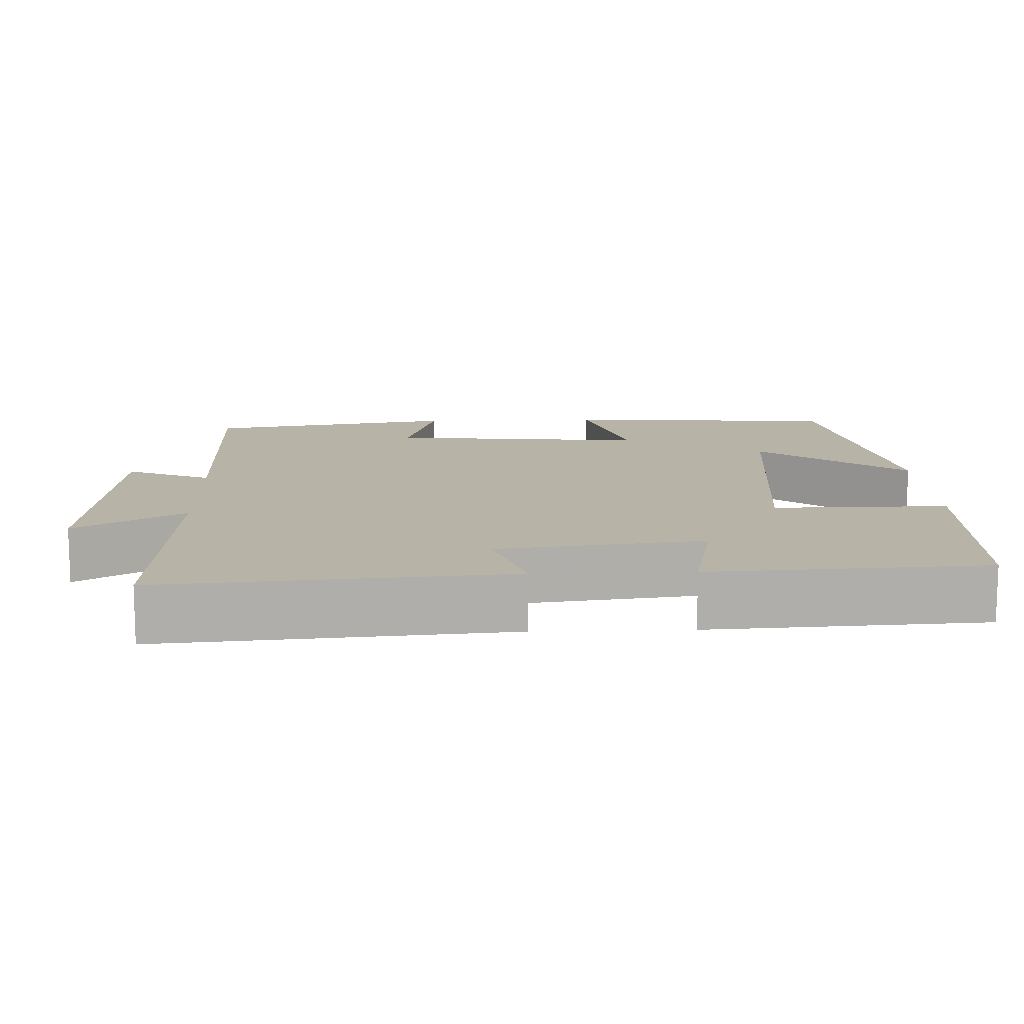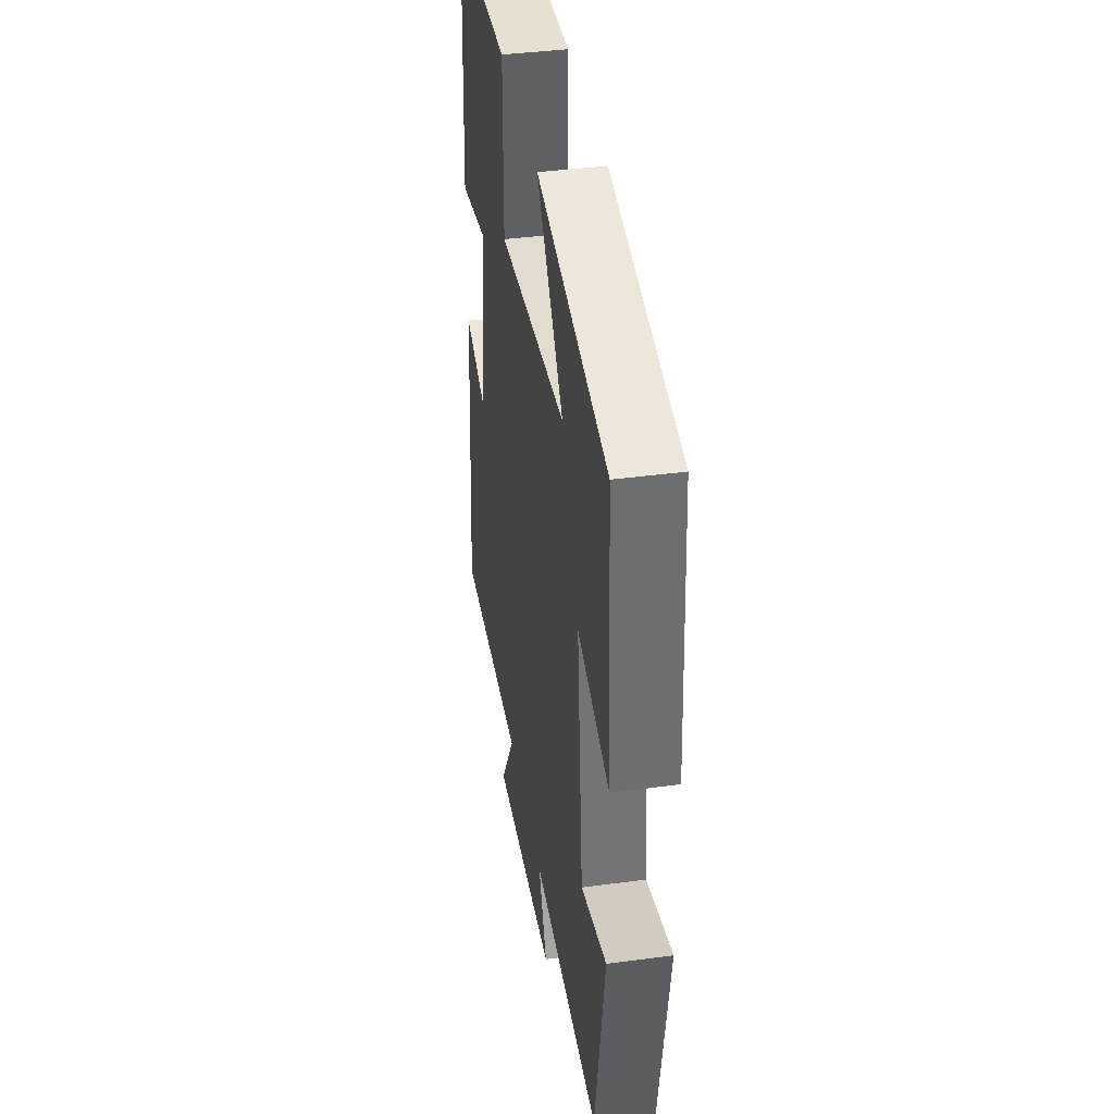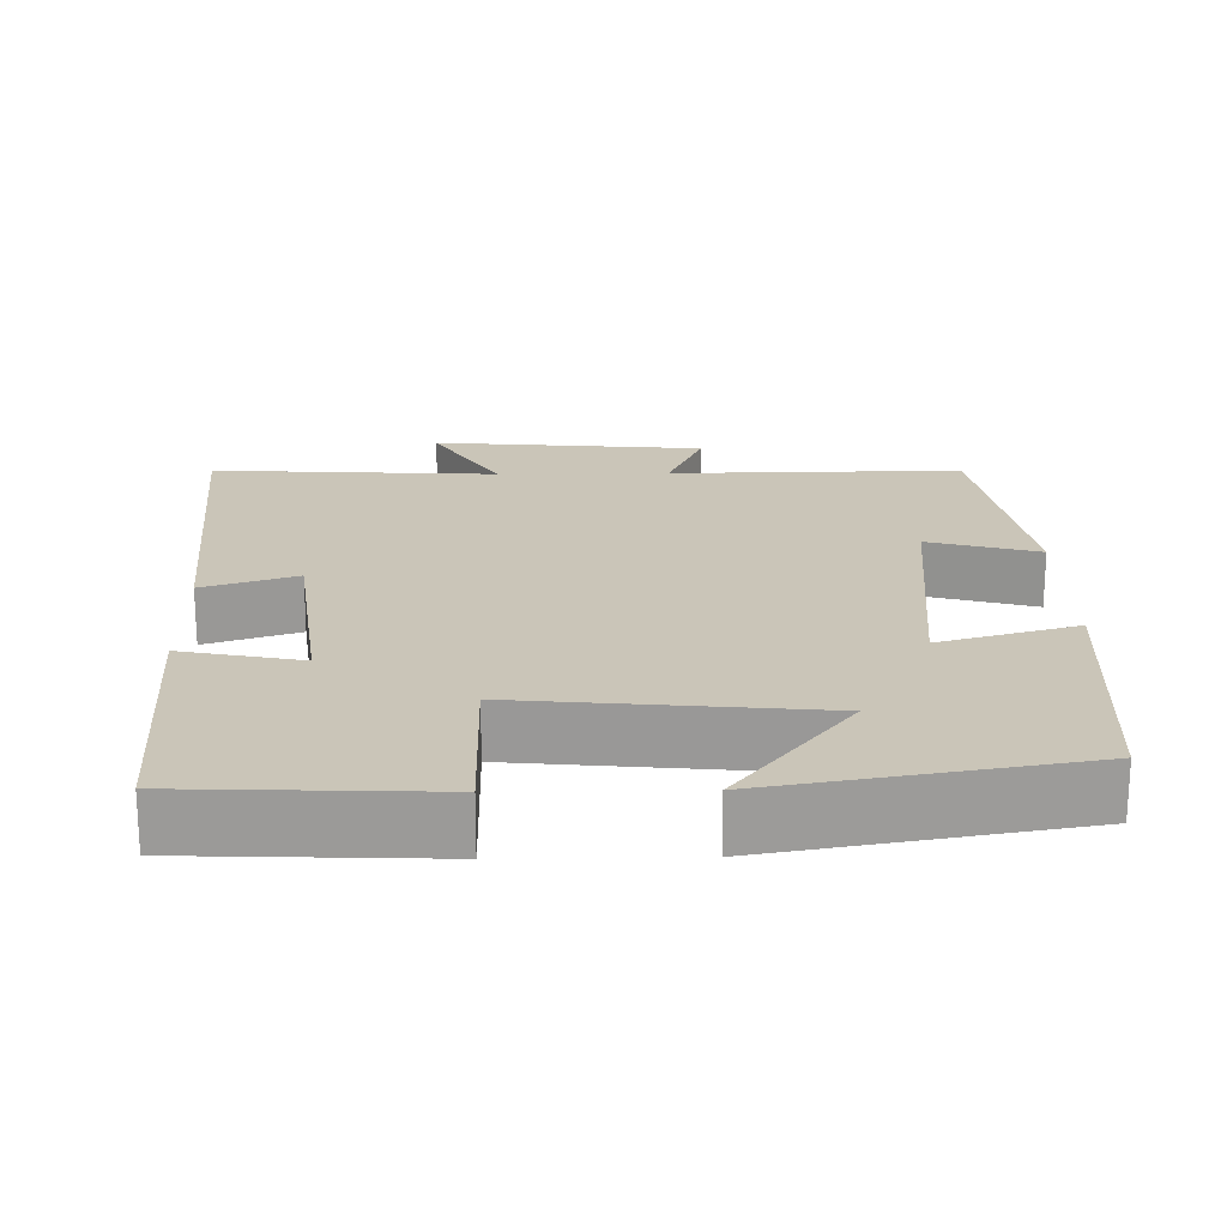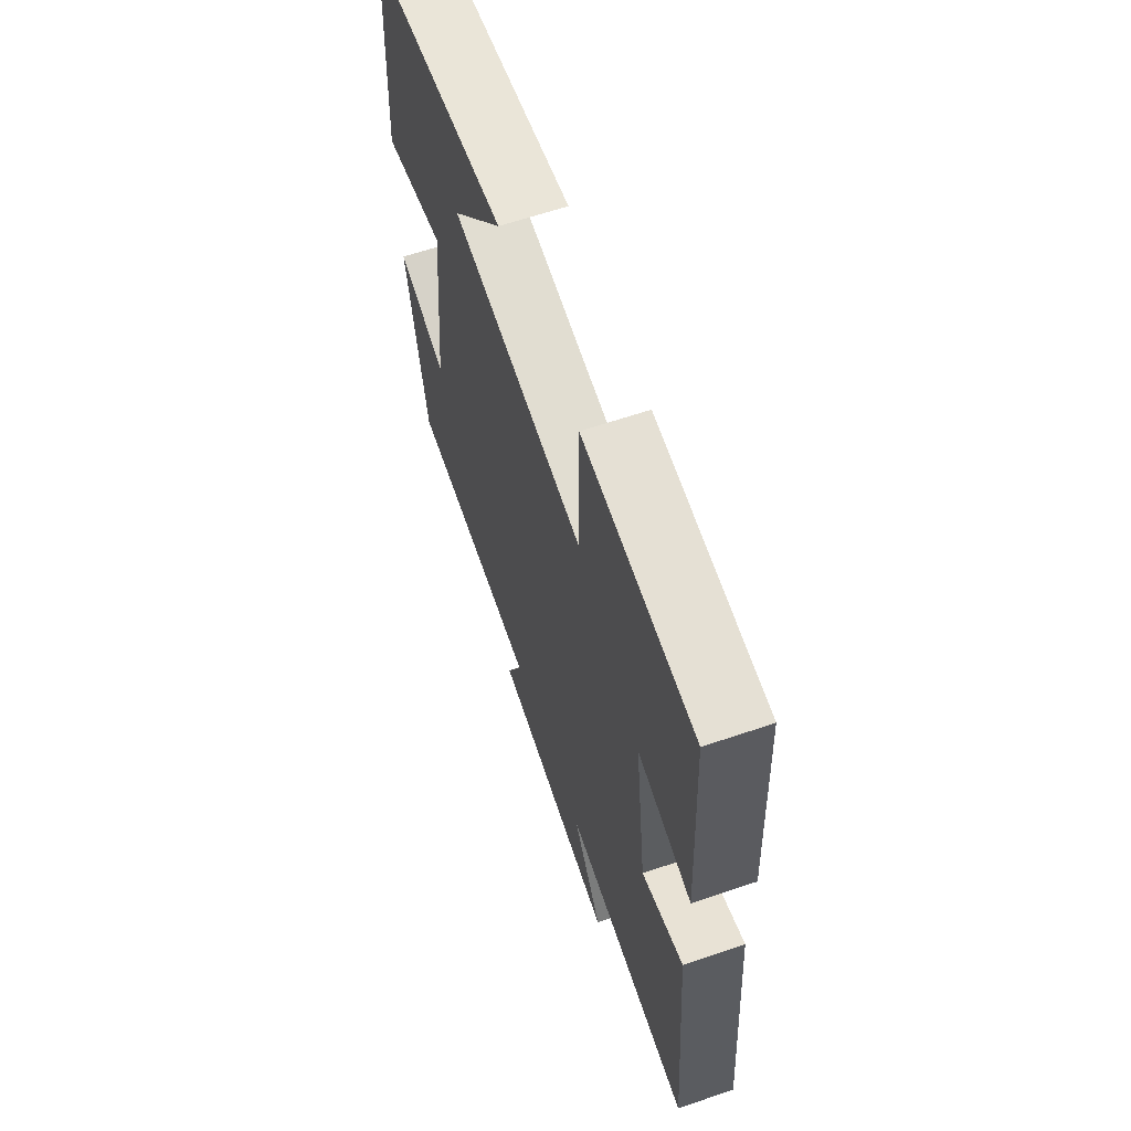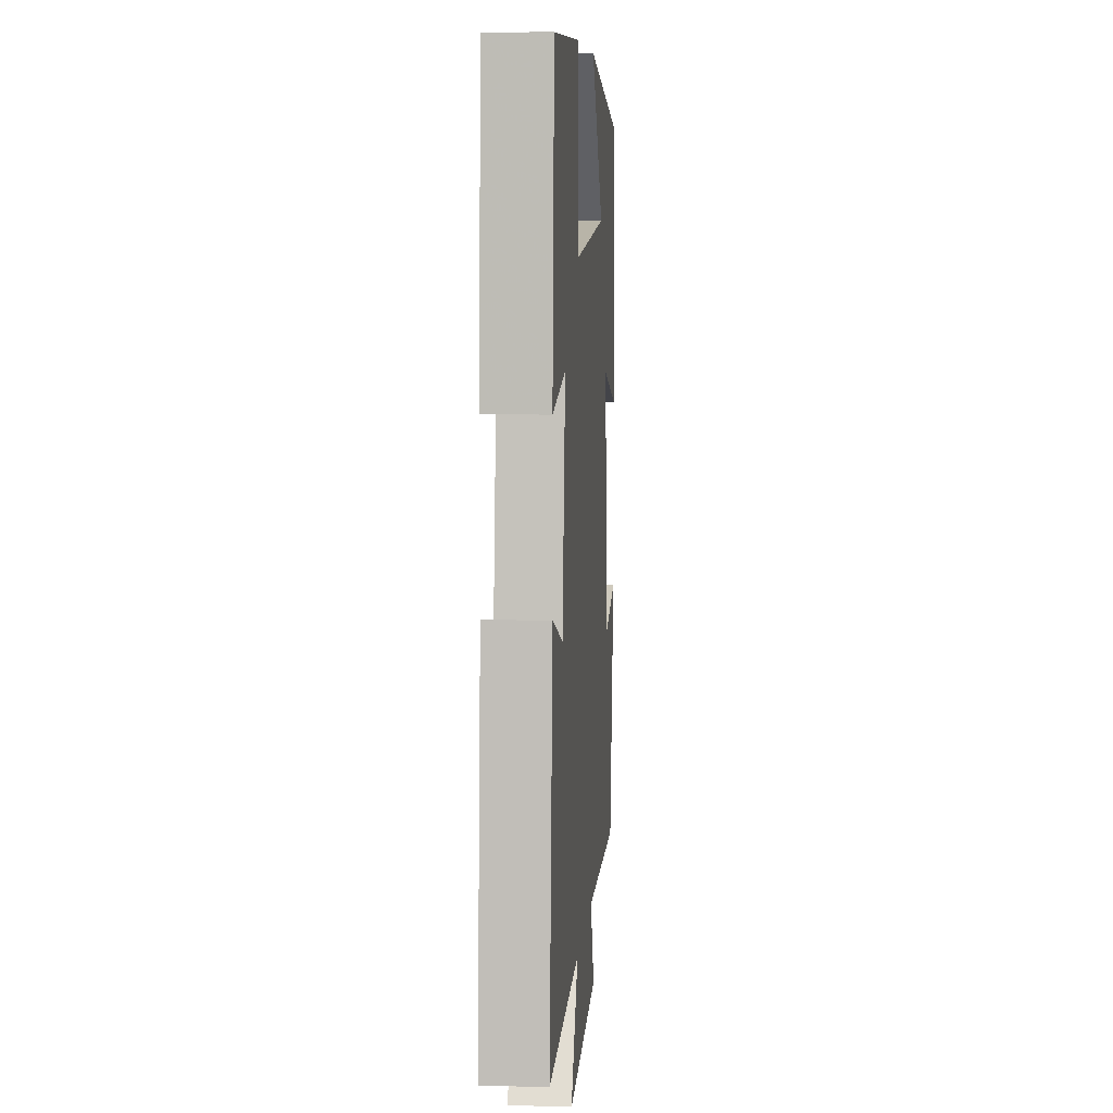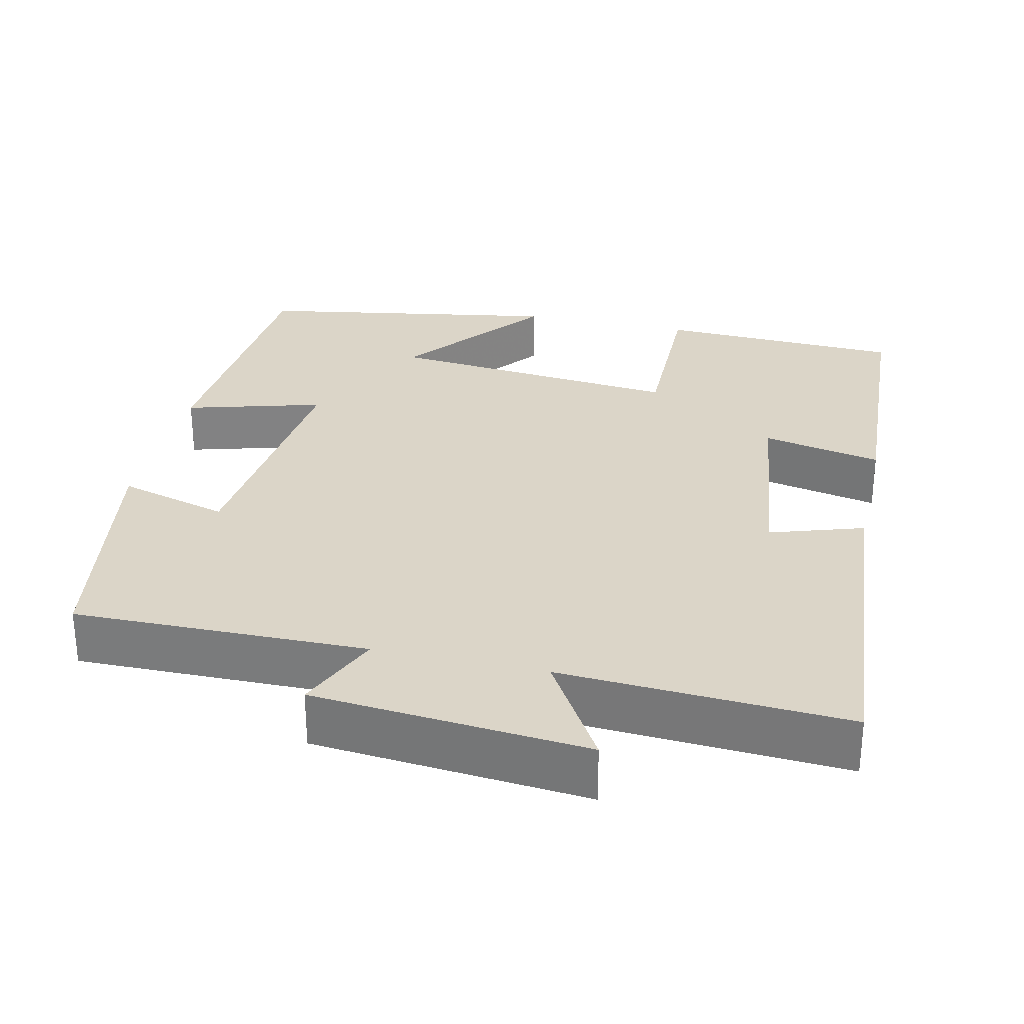
<metadata>
{"format":"obj","ext":"obj","renderer":"f3d","projection":"perspective","resolution":1024,"background":"white","views":[{"elev":12.7,"azim":-92.1,"up":"+Y"},{"elev":40.0,"azim":80.6,"up":"+Z"},{"elev":20.5,"azim":-1.0,"up":"+Y"},{"elev":63.9,"azim":-108.9,"up":"+Z"},{"elev":7.5,"azim":-85.4,"up":"+Z"},{"elev":29.5,"azim":-167.2,"up":"+Y"}]}
</metadata>
<code>
v -0.537 0.07 -0.522
v -0.5 0.07 -0.07
v -0.378 0.07 -0.11
v -0.344 0.07 0.16
v -0.5 0.07 0.128
v -0.48 0.07 0.487
v -0.159 0.07 0.5
v -0.161 0.07 0.271
v 0.225 0.07 0.309
v 0.075 0.07 0.5
v 0.476 0.07 0.431
v 0.5 0.07 0.068
v 0.321 0.07 0.119
v 0.355 0.07 -0.219
v 0.5 0.07 -0.178
v 0.445 0.07 -0.505
v 0.061 0.07 -0.5
v 0.109 0.07 -0.611
v -0.249 0.07 -0.643
v -0.163 0.07 -0.5
v -0.537 0 -0.522
v -0.5 0 -0.07
v -0.378 0 -0.11
v -0.344 0 0.16
v -0.5 0 0.128
v -0.48 0 0.487
v -0.159 0 0.5
v -0.161 0 0.271
v 0.225 0 0.309
v 0.075 0 0.5
v 0.476 0 0.431
v 0.5 0 0.068
v 0.321 0 0.119
v 0.355 0 -0.219
v 0.5 0 -0.178
v 0.445 0 -0.505
v 0.061 0 -0.5
v 0.109 0 -0.611
v -0.249 0 -0.643
v -0.163 0 -0.5
f 17 18 19 20
f 14 15 16 17
f 13 14 17 20
f 11 12 13
f 9 10 11
f 9 11 13 20
f 5 6 7 8
f 4 5 8 9
f 3 4 9 20
f 1 2 3 20
f 40 39 38 37
f 37 36 35 34
f 40 37 34 33
f 33 32 31
f 31 30 29
f 40 33 31 29
f 28 27 26 25
f 29 28 25 24
f 40 29 24 23
f 40 23 22 21
f 1 21 22 2
f 2 22 23 3
f 3 23 24 4
f 4 24 25 5
f 5 25 26 6
f 6 26 27 7
f 7 27 28 8
f 8 28 29 9
f 9 29 30 10
f 10 30 31 11
f 11 31 32 12
f 12 32 33 13
f 13 33 34 14
f 14 34 35 15
f 15 35 36 16
f 16 36 37 17
f 17 37 38 18
f 18 38 39 19
f 19 39 40 20
f 20 40 21 1

</code>
